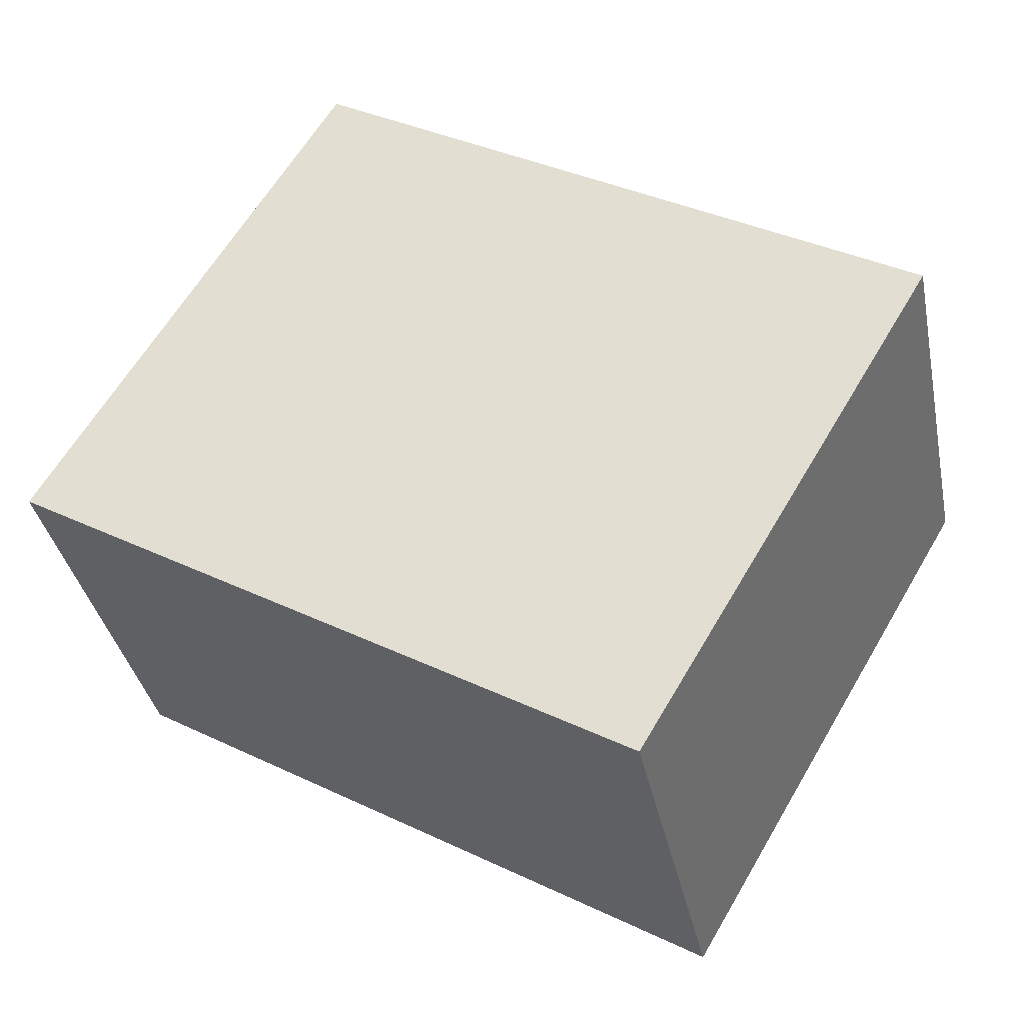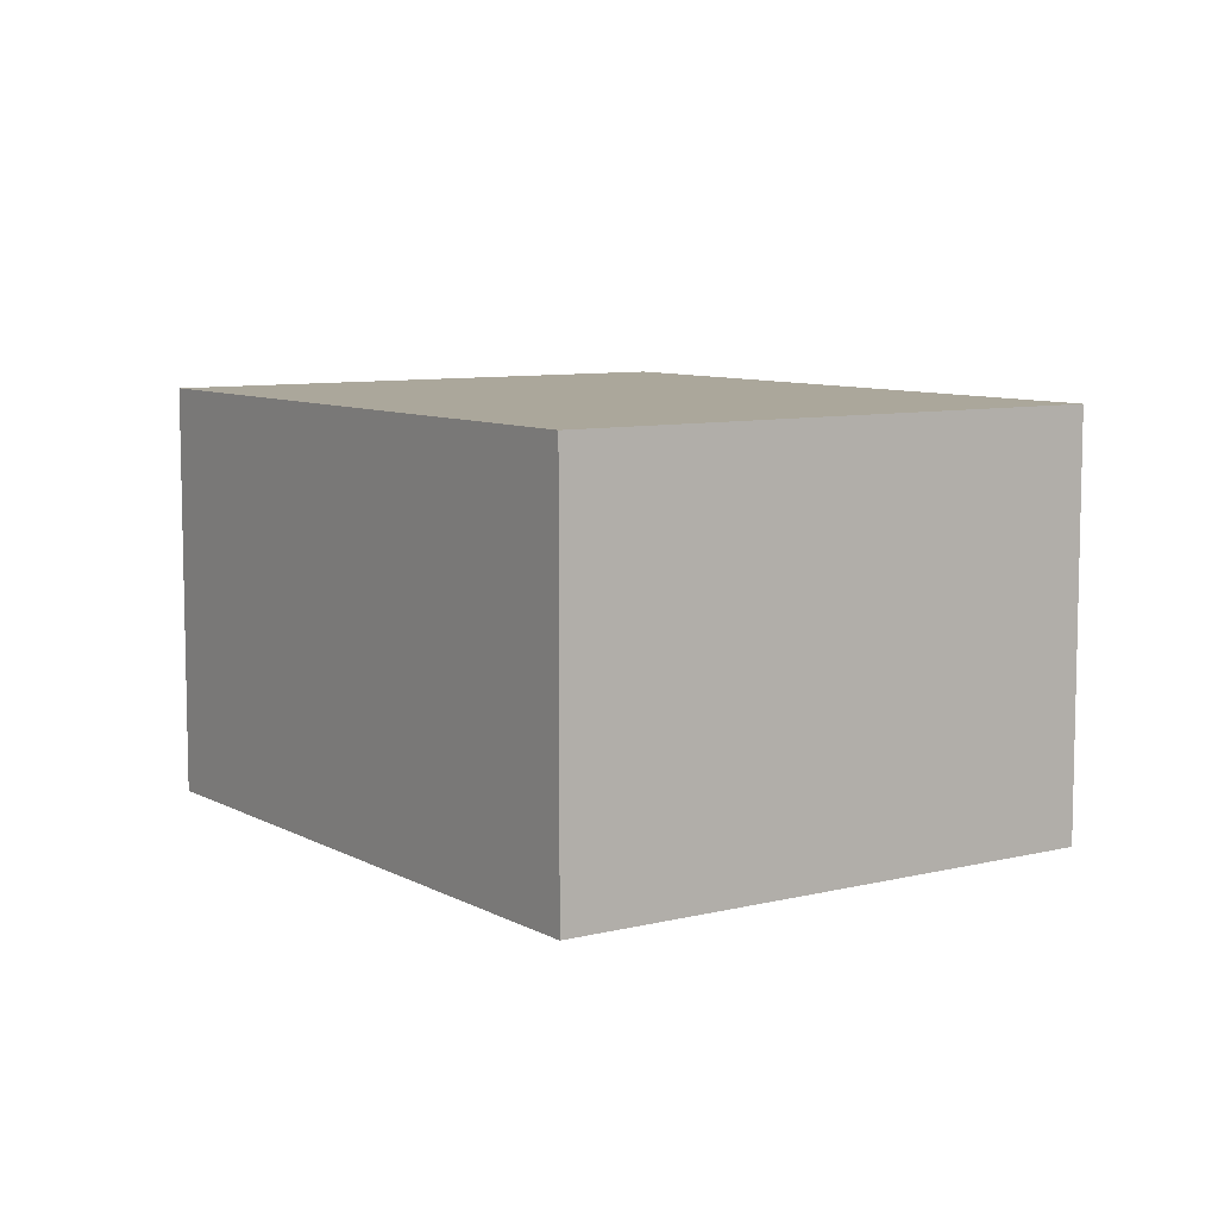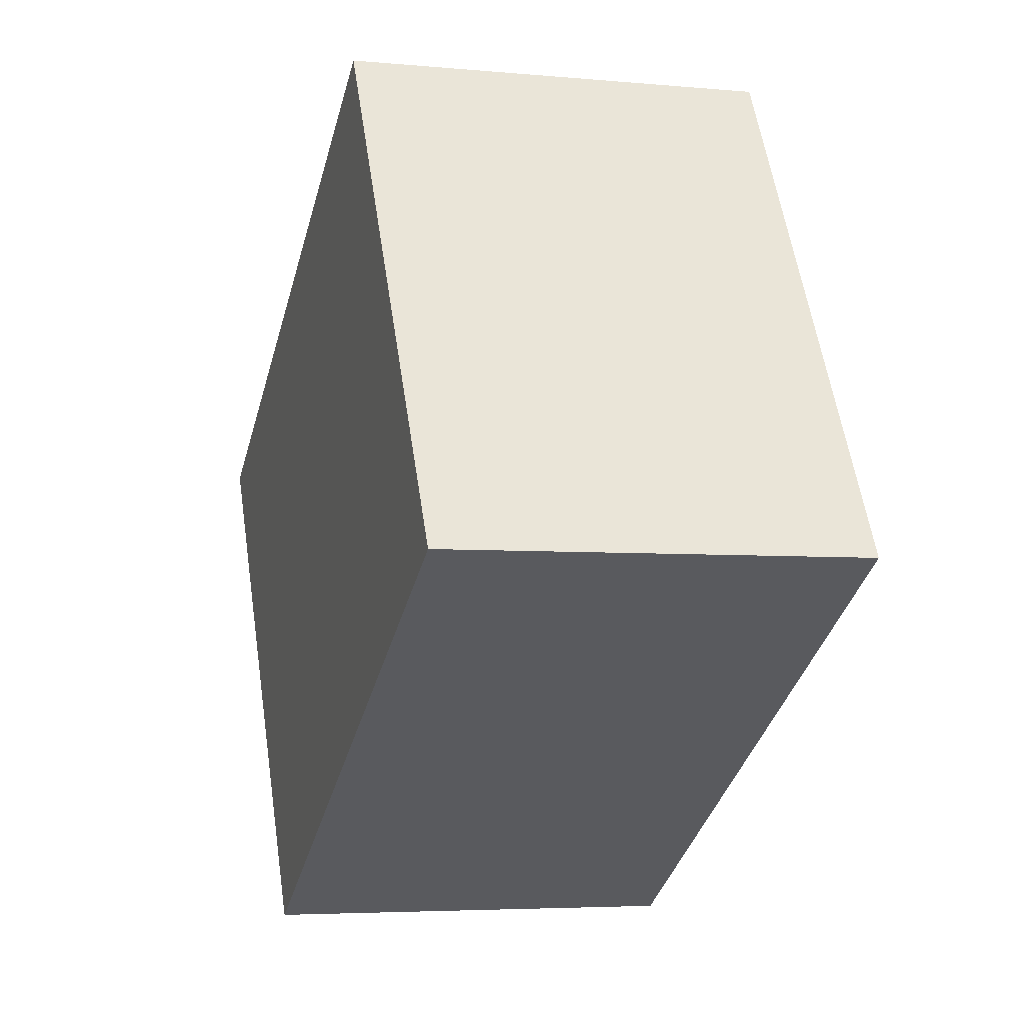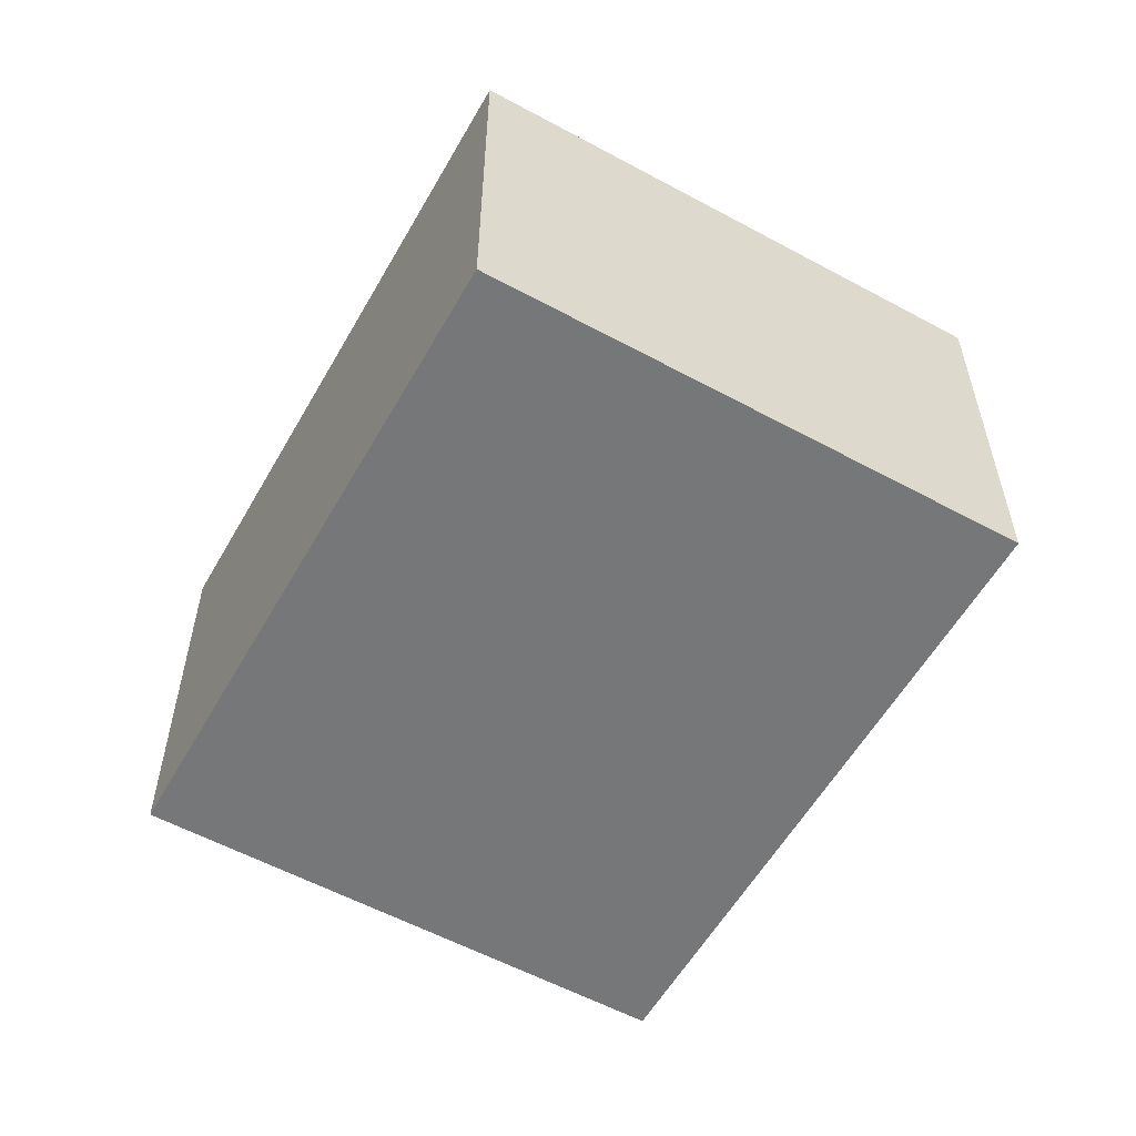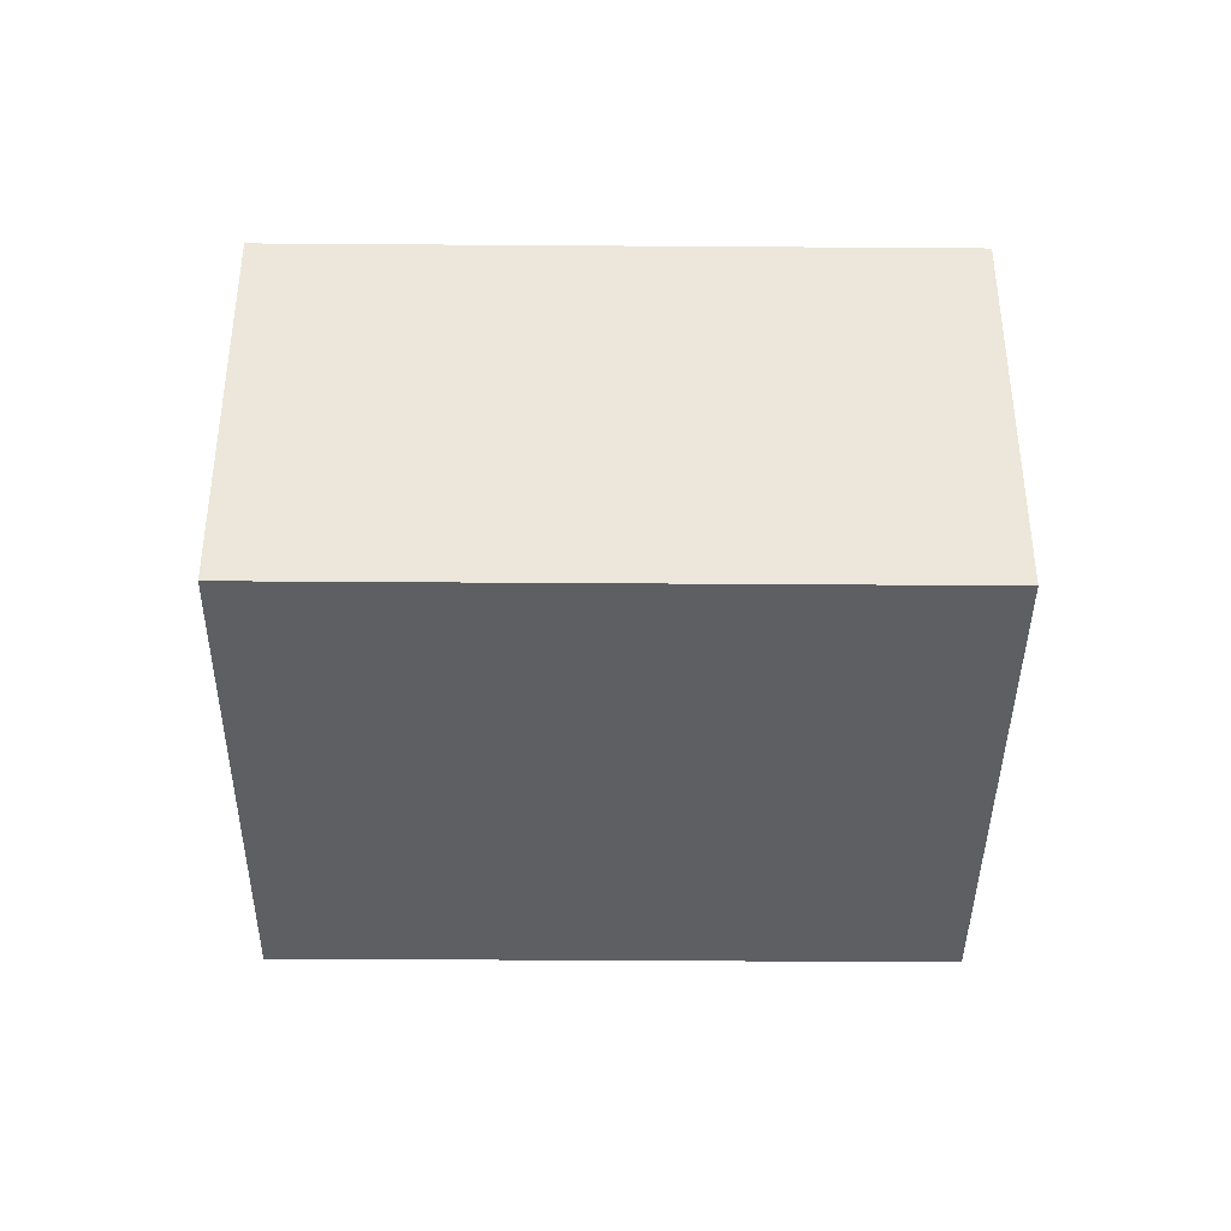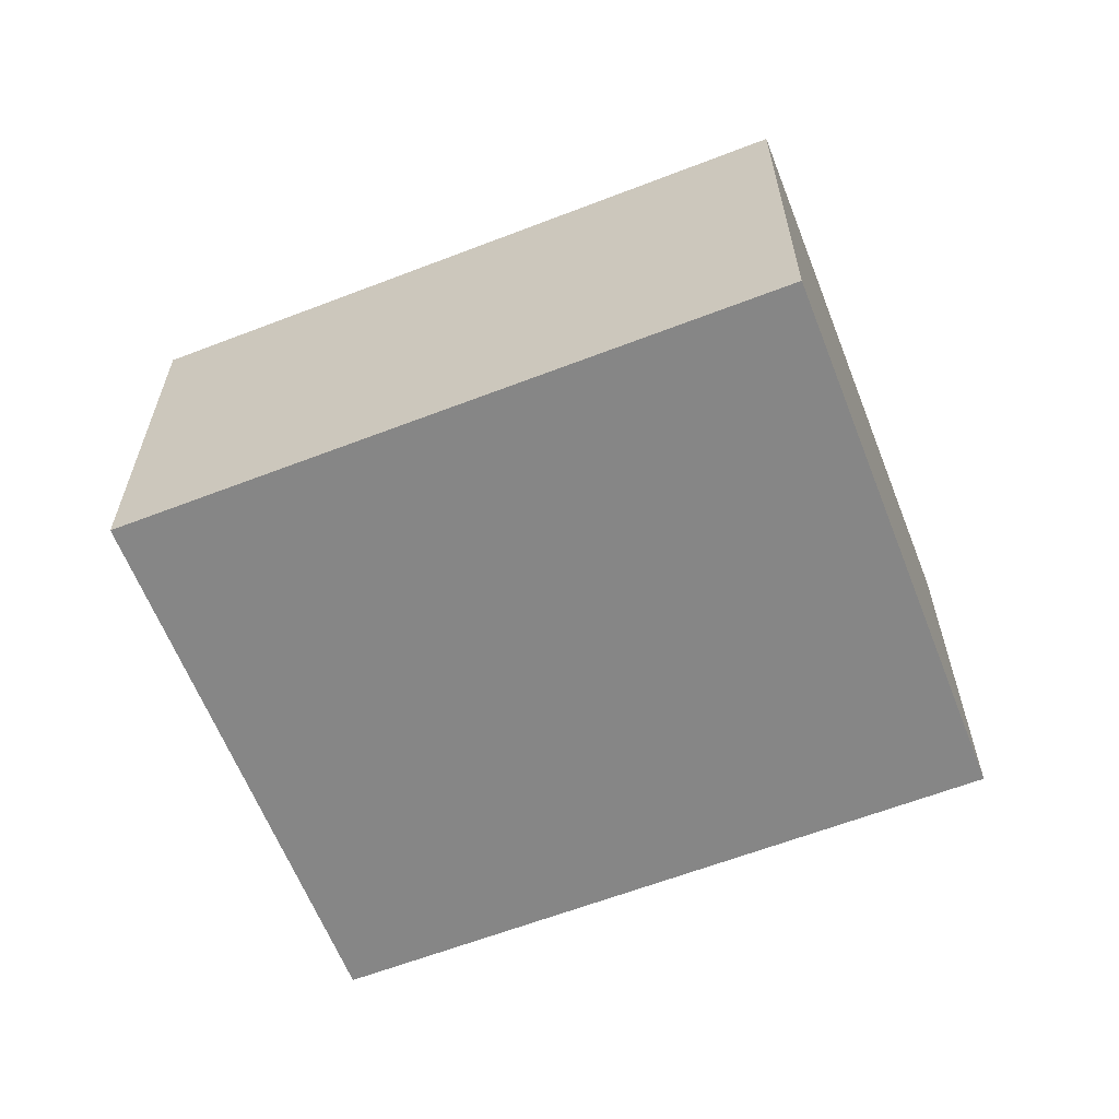
<metadata>
{"format":"obj","ext":"obj","renderer":"f3d","projection":"perspective","resolution":1024,"background":"white","views":[{"elev":-35.9,"azim":11.3,"up":"+Z"},{"elev":8.2,"azim":-94.0,"up":"+Y"},{"elev":-4.7,"azim":-106.7,"up":"+Z"},{"elev":-57.1,"azim":91.1,"up":"+Y"},{"elev":-40.1,"azim":-150.0,"up":"+Y"},{"elev":-62.2,"azim":51.9,"up":"+Y"}]}
</metadata>
<code>
v  3.06 1.424 0.488
v  0 1.424 8.719e-17
v  1.002 1.424 1.701
v  2.057 1.424 -1.212
v  0 0 0
v  1.002 -1.042e-16 1.701
v  3.06 -2.988e-17 0.488
v  2.057 7.421e-17 -1.212
g defaultobject
f 1 2 3
f 2 1 4
f 5 3 2
f 3 5 6
f 6 1 3
f 1 6 7
f 7 4 1
f 4 7 8
f 8 2 4
f 2 8 5
f 5 7 6
f 7 5 8

</code>
